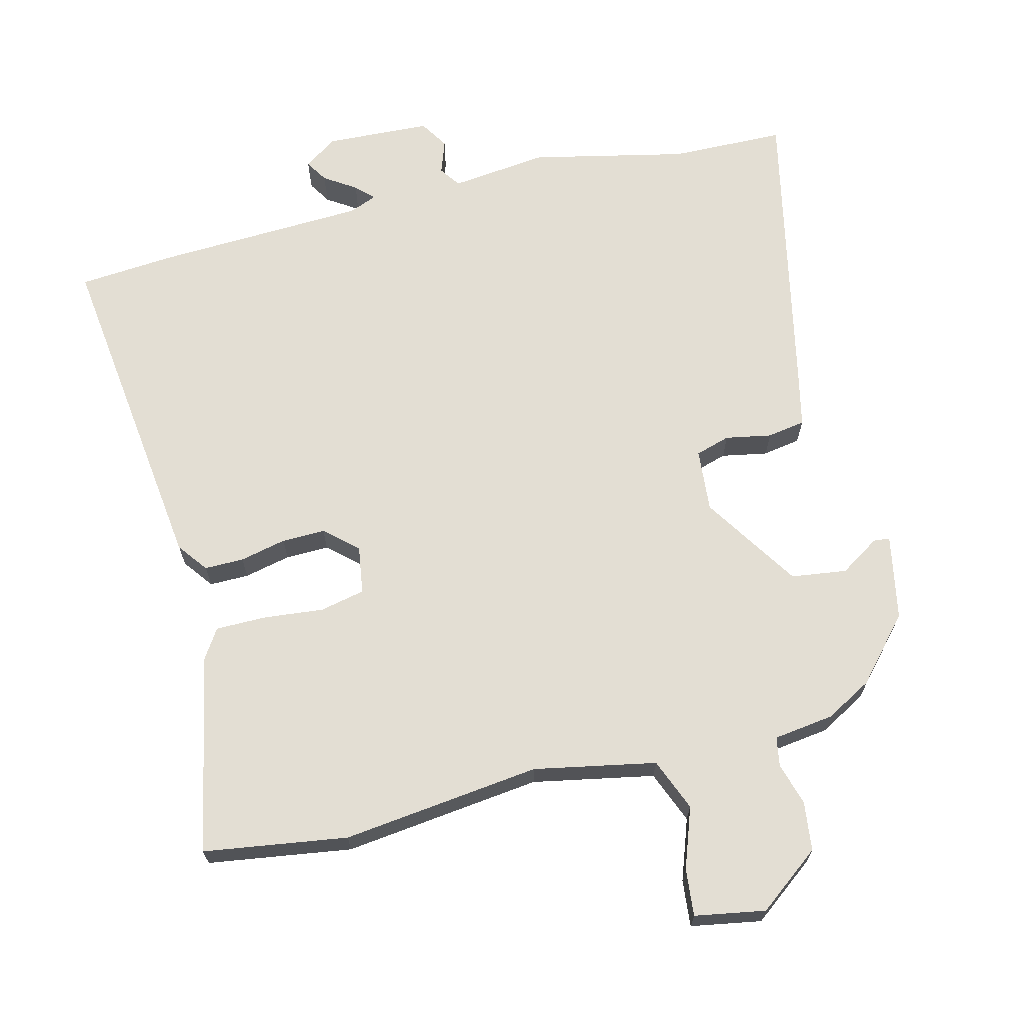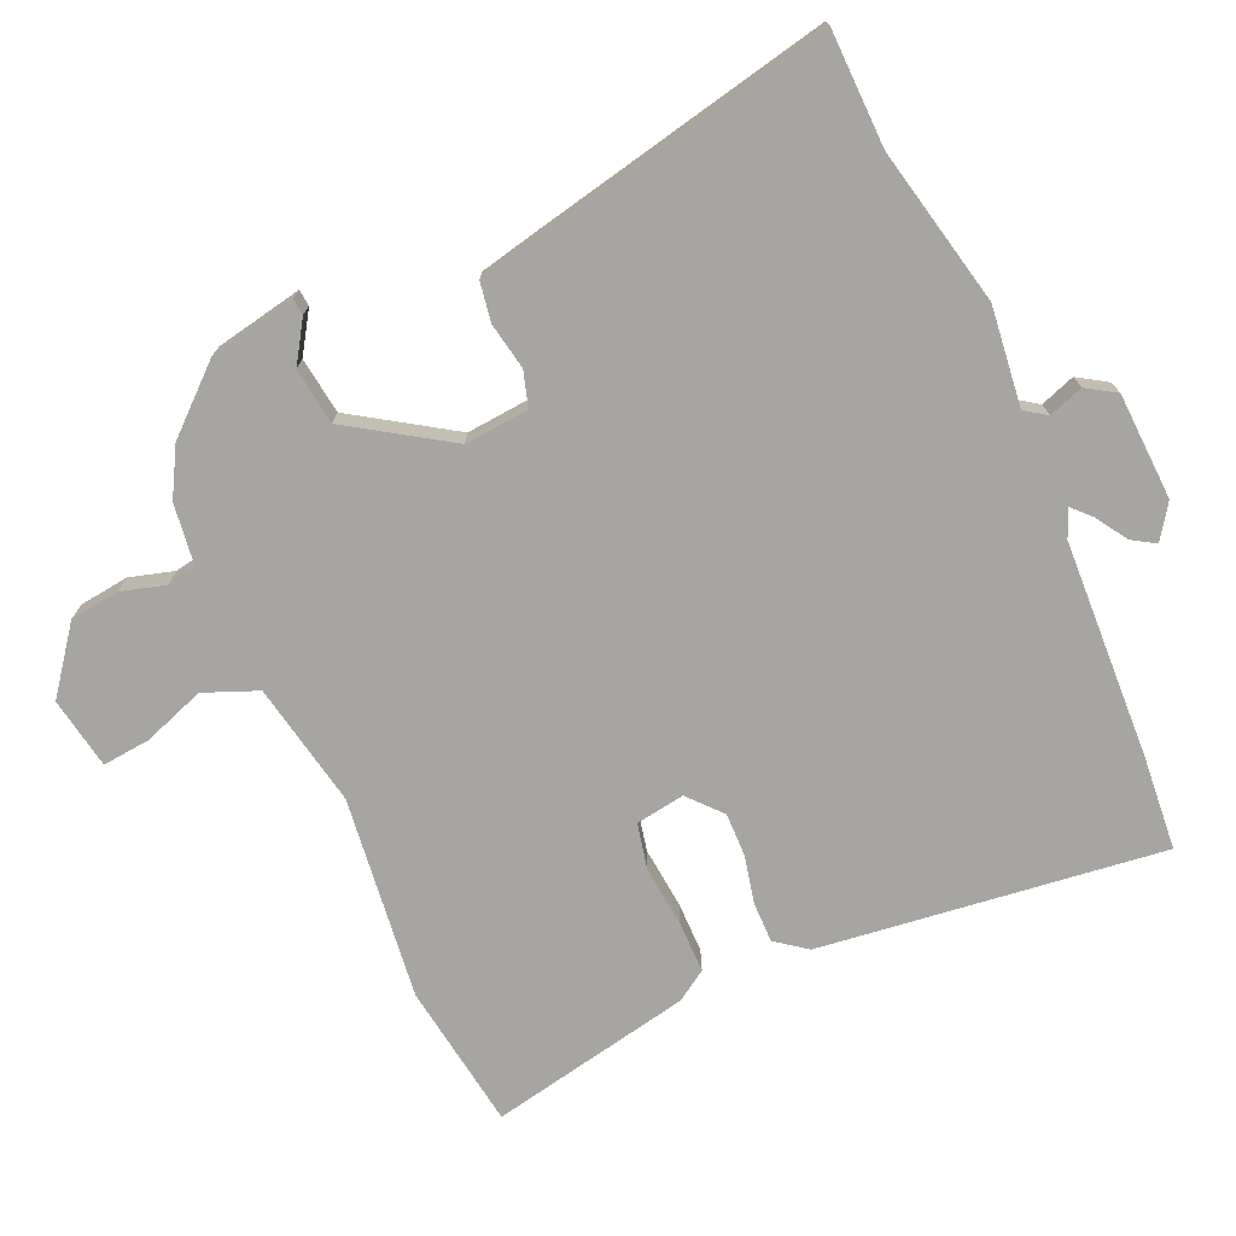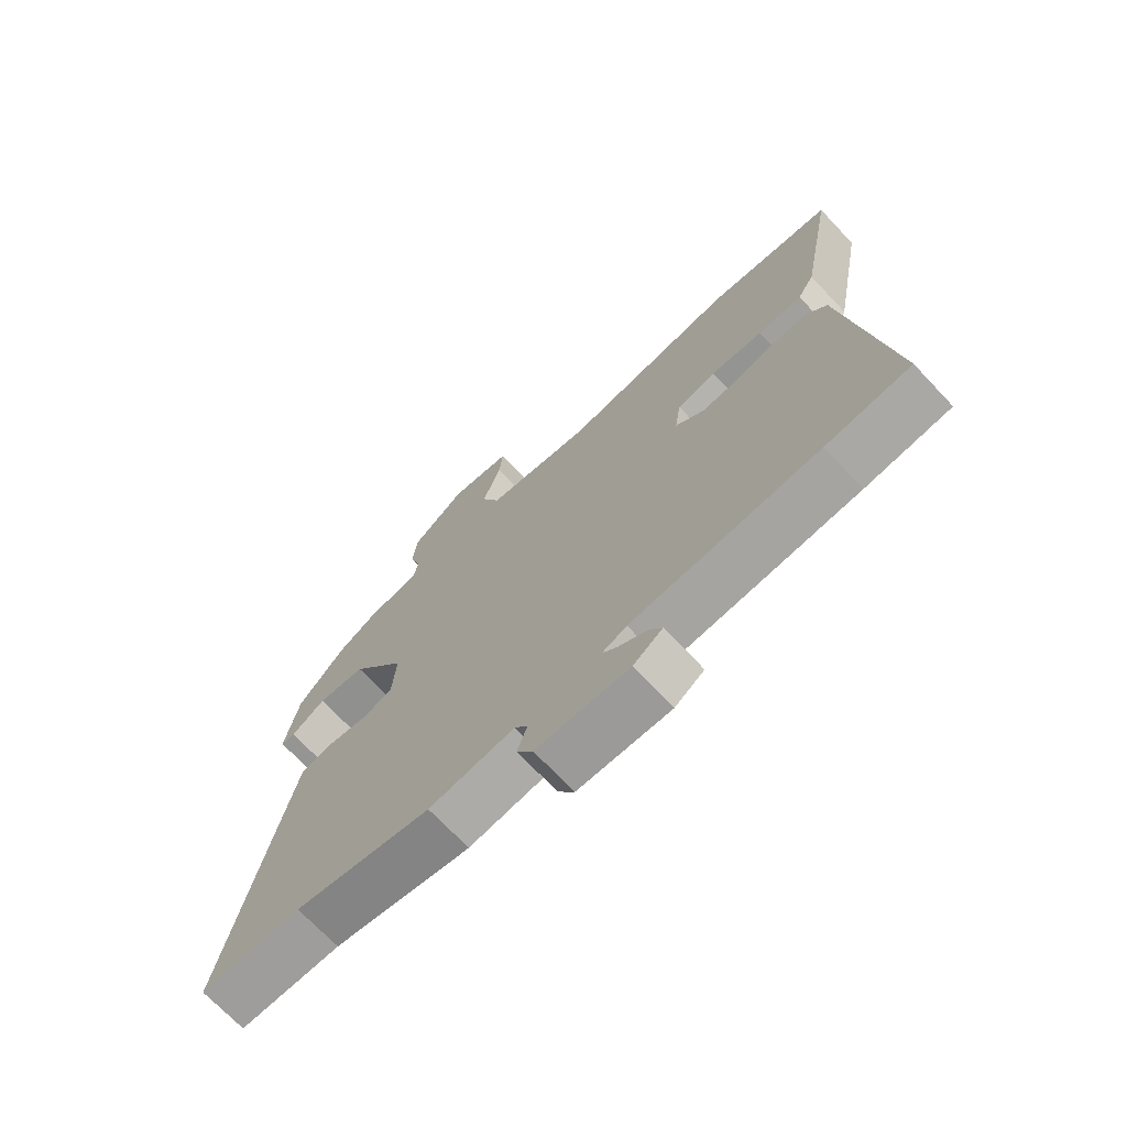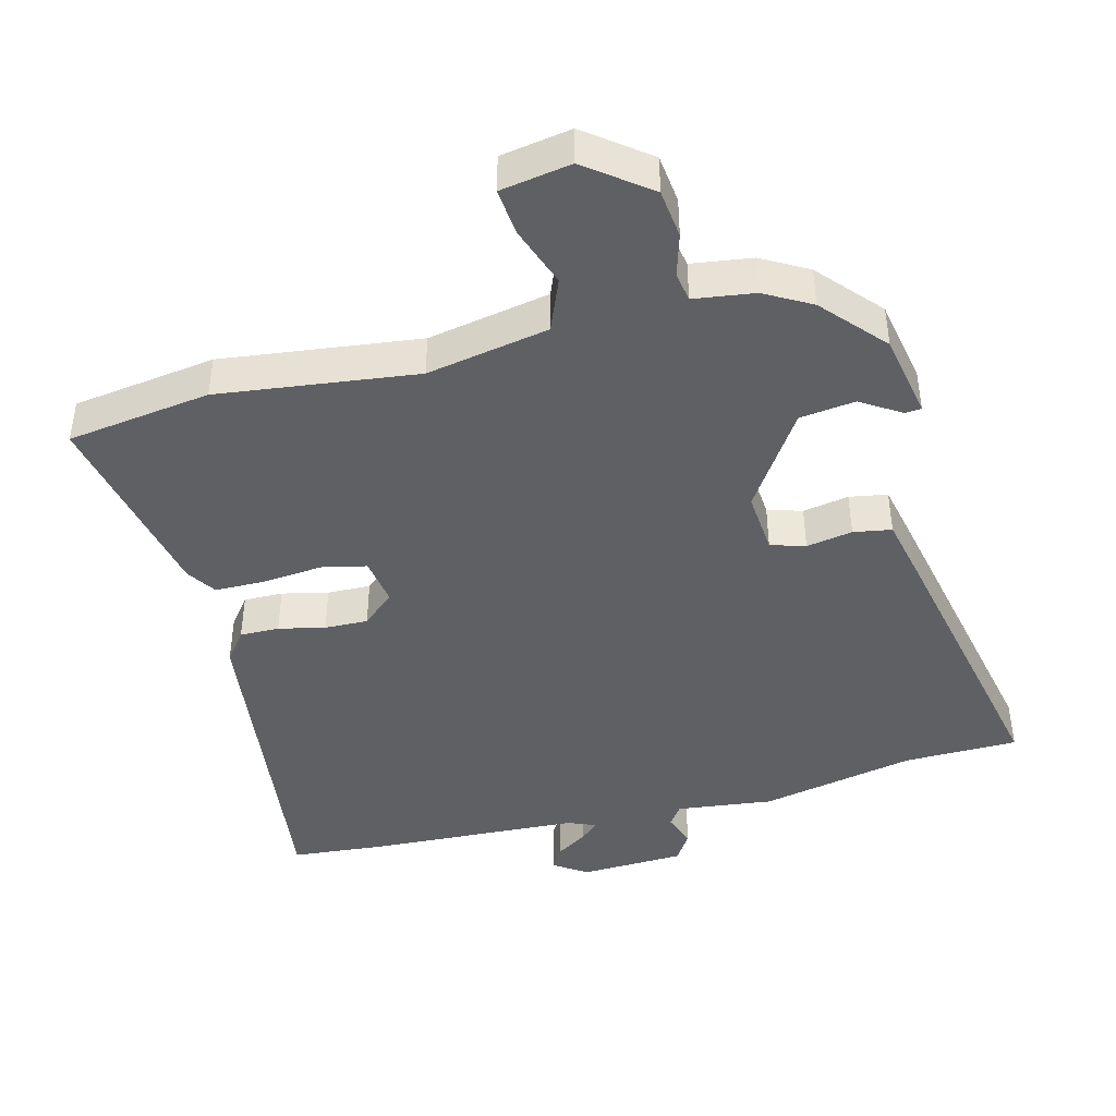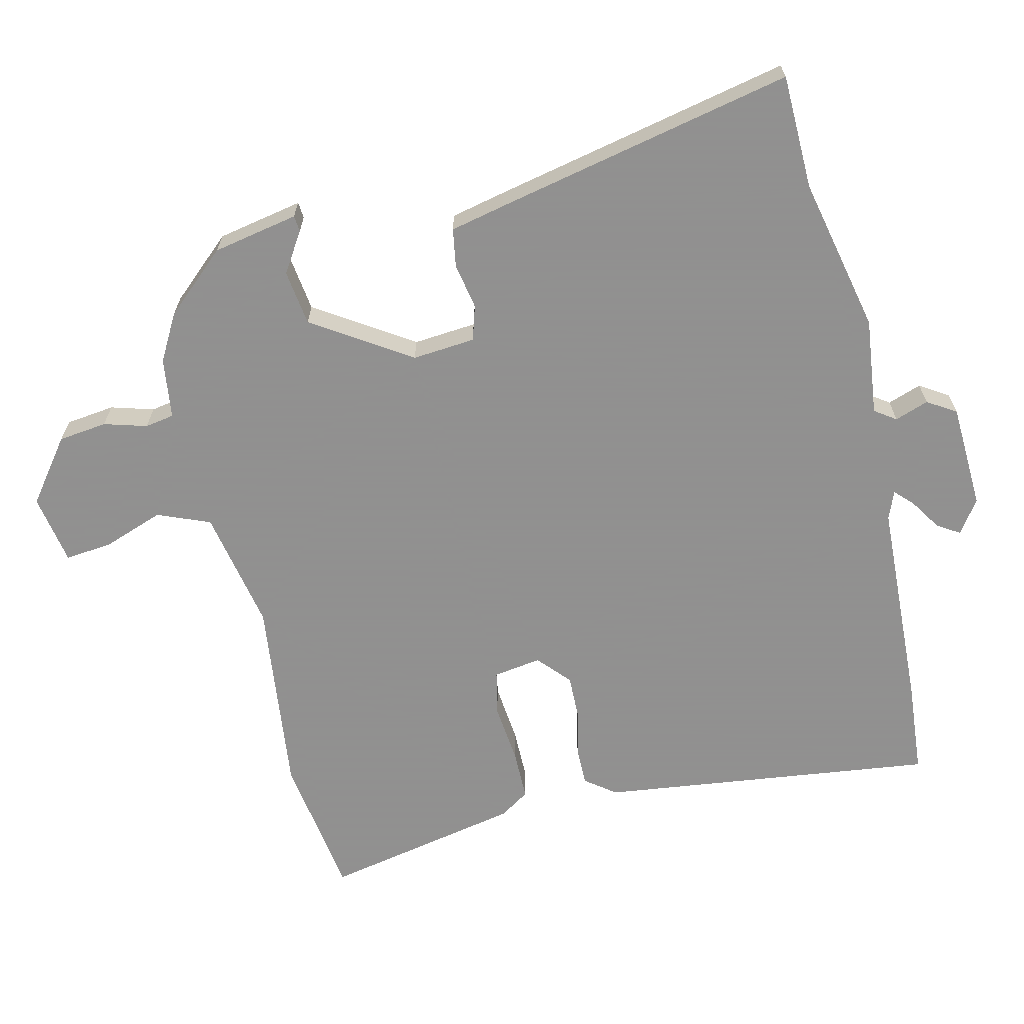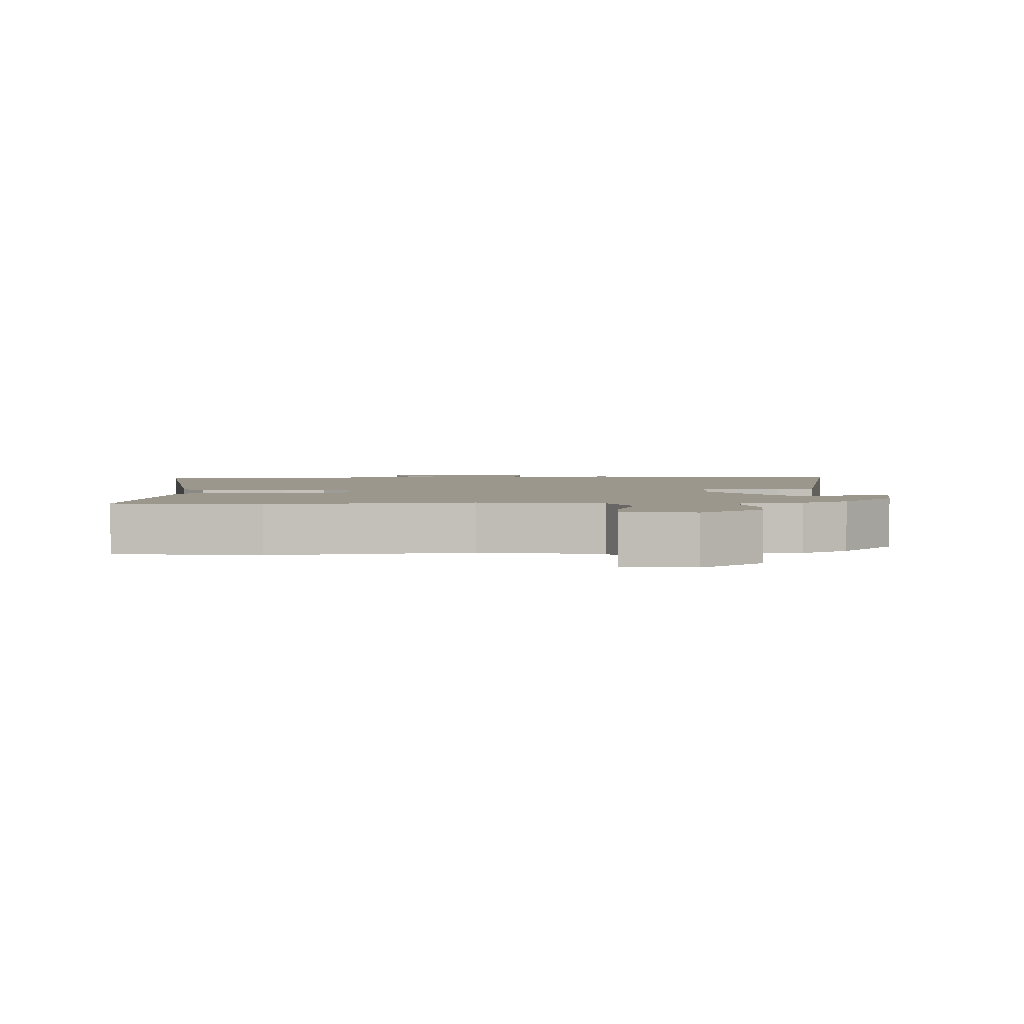
<metadata>
{"format":"obj","ext":"obj","renderer":"f3d","projection":"perspective","resolution":1024,"background":"white","views":[{"elev":67.3,"azim":-13.4,"up":"+Y"},{"elev":-73.9,"azim":114.5,"up":"+Y"},{"elev":-71.1,"azim":-136.6,"up":"+Z"},{"elev":-43.1,"azim":14.9,"up":"+Y"},{"elev":-65.8,"azim":103.9,"up":"+Y"},{"elev":2.9,"azim":-2.3,"up":"+Y"}]}
</metadata>
<code>
v 0.58 0.07 -0.499
v 0.411 0.07 -0.501
v 0.182 0.07 -0.549
v 0.039 0.07 -0.531
v 0.017 0.07 -0.562
v 0.034 0.07 -0.612
v 0.007 0.07 -0.654
v -0.148 0.07 -0.66
v -0.197 0.07 -0.626
v -0.176 0.07 -0.593
v -0.129 0.07 -0.563
v -0.103 0.07 -0.538
v -0.144 0.07 -0.521
v -0.456 0.07 -0.504
v -0.596 0.07 -0.491
v -0.529 0.07 0.005
v -0.495 0.07 0.049
v -0.437 0.07 0.048
v -0.369 0.07 0.032
v -0.305 0.07 0.03
v -0.257 0.07 0.072
v -0.267 0.07 0.143
v -0.333 0.07 0.158
v -0.421 0.07 0.15
v -0.496 0.07 0.151
v -0.524 0.07 0.195
v -0.58 0.07 0.489
v -0.368 0.07 0.518
v -0.076 0.07 0.48
v 0.104 0.07 0.513
v 0.136 0.07 0.59
v 0.105 0.07 0.68
v 0.099 0.07 0.749
v 0.203 0.07 0.766
v 0.294 0.07 0.695
v 0.302 0.07 0.623
v 0.283 0.07 0.56
v 0.29 0.07 0.517
v 0.379 0.07 0.504
v 0.447 0.07 0.465
v 0.527 0.07 0.373
v 0.55 0.07 0.247
v 0.526 0.07 0.245
v 0.468 0.07 0.283
v 0.386 0.07 0.273
v 0.292 0.07 0.131
v 0.299 0.07 0.038
v 0.35 0.07 0.022
v 0.418 0.07 0.034
v 0.474 0.07 0.024
v 0.491 0.07 -0.057
v 0.58 0 -0.499
v 0.411 0 -0.501
v 0.182 0 -0.549
v 0.039 0 -0.531
v 0.017 0 -0.562
v 0.034 0 -0.612
v 0.007 0 -0.654
v -0.148 0 -0.66
v -0.197 0 -0.626
v -0.176 0 -0.593
v -0.129 0 -0.563
v -0.103 0 -0.538
v -0.144 0 -0.521
v -0.456 0 -0.504
v -0.596 0 -0.491
v -0.529 0 0.005
v -0.495 0 0.049
v -0.437 0 0.048
v -0.369 0 0.032
v -0.305 0 0.03
v -0.257 0 0.072
v -0.267 0 0.143
v -0.333 0 0.158
v -0.421 0 0.15
v -0.496 0 0.151
v -0.524 0 0.195
v -0.58 0 0.489
v -0.368 0 0.518
v -0.076 0 0.48
v 0.104 0 0.513
v 0.136 0 0.59
v 0.105 0 0.68
v 0.099 0 0.749
v 0.203 0 0.766
v 0.294 0 0.695
v 0.302 0 0.623
v 0.283 0 0.56
v 0.29 0 0.517
v 0.379 0 0.504
v 0.447 0 0.465
v 0.527 0 0.373
v 0.55 0 0.247
v 0.526 0 0.245
v 0.468 0 0.283
v 0.386 0 0.273
v 0.292 0 0.131
v 0.299 0 0.038
v 0.35 0 0.022
v 0.418 0 0.034
v 0.474 0 0.024
v 0.491 0 -0.057
f 51 1 2
f 50 51 2
f 49 50 2
f 48 49 2
f 2 3 4
f 48 2 4
f 47 48 4
f 46 47 4 5
f 42 43 44
f 41 42 44
f 40 41 44
f 39 40 44
f 38 39 44
f 38 44 45
f 35 36 37
f 34 35 37
f 33 34 37
f 32 33 37
f 31 32 37
f 30 31 37 38
f 38 45 46
f 30 38 46
f 29 30 46
f 27 28 29
f 26 27 29
f 25 26 29
f 24 25 29
f 23 24 29
f 17 18 19
f 16 17 19
f 15 16 19
f 14 15 19
f 13 14 19
f 12 13 19 20
f 9 10 11
f 8 9 11
f 7 8 11
f 6 7 11
f 5 6 11
f 5 11 12
f 12 20 21
f 5 12 21
f 46 5 21
f 22 23 29 46
f 21 22 46
f 53 52 102
f 53 102 101
f 53 101 100
f 53 100 99
f 55 54 53
f 55 53 99
f 55 99 98
f 56 55 98 97
f 95 94 93
f 95 93 92
f 95 92 91
f 95 91 90
f 95 90 89
f 96 95 89
f 88 87 86
f 88 86 85
f 88 85 84
f 88 84 83
f 88 83 82
f 89 88 82 81
f 97 96 89
f 97 89 81
f 97 81 80
f 80 79 78
f 80 78 77
f 80 77 76
f 80 76 75
f 80 75 74
f 70 69 68
f 70 68 67
f 70 67 66
f 70 66 65
f 70 65 64
f 71 70 64 63
f 62 61 60
f 62 60 59
f 62 59 58
f 62 58 57
f 62 57 56
f 63 62 56
f 72 71 63
f 72 63 56
f 72 56 97
f 97 80 74 73
f 97 73 72
f 1 52 53 2
f 2 53 54 3
f 3 54 55 4
f 4 55 56 5
f 5 56 57 6
f 6 57 58 7
f 7 58 59 8
f 8 59 60 9
f 9 60 61 10
f 10 61 62 11
f 11 62 63 12
f 12 63 64 13
f 13 64 65 14
f 14 65 66 15
f 15 66 67 16
f 16 67 68 17
f 17 68 69 18
f 18 69 70 19
f 19 70 71 20
f 20 71 72 21
f 21 72 73 22
f 22 73 74 23
f 23 74 75 24
f 24 75 76 25
f 25 76 77 26
f 26 77 78 27
f 27 78 79 28
f 28 79 80 29
f 29 80 81 30
f 30 81 82 31
f 31 82 83 32
f 32 83 84 33
f 33 84 85 34
f 34 85 86 35
f 35 86 87 36
f 36 87 88 37
f 37 88 89 38
f 38 89 90 39
f 39 90 91 40
f 40 91 92 41
f 41 92 93 42
f 42 93 94 43
f 43 94 95 44
f 44 95 96 45
f 45 96 97 46
f 46 97 98 47
f 47 98 99 48
f 48 99 100 49
f 49 100 101 50
f 50 101 102 51
f 51 102 52 1

</code>
